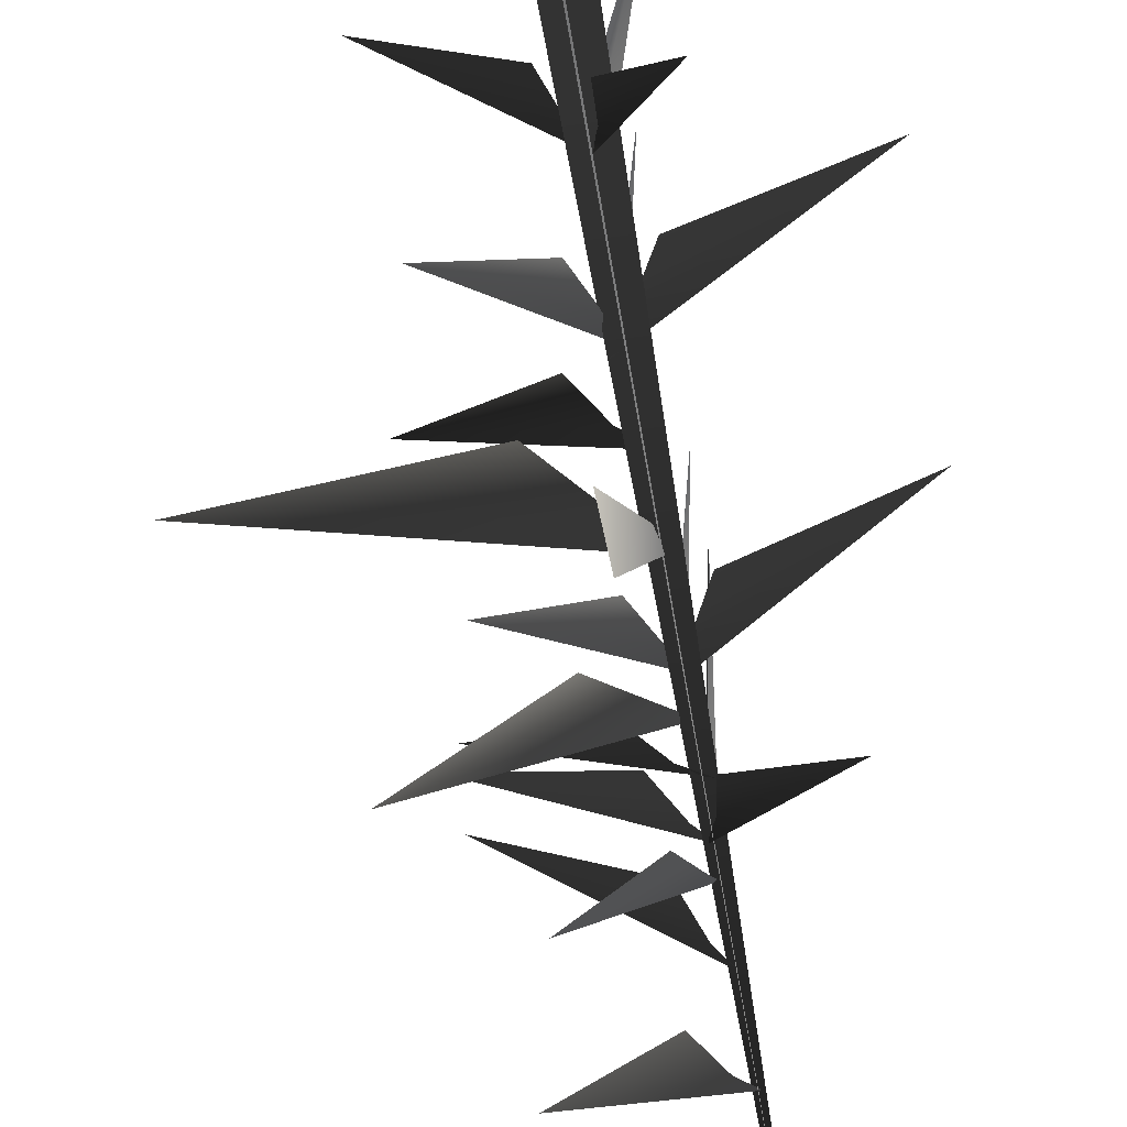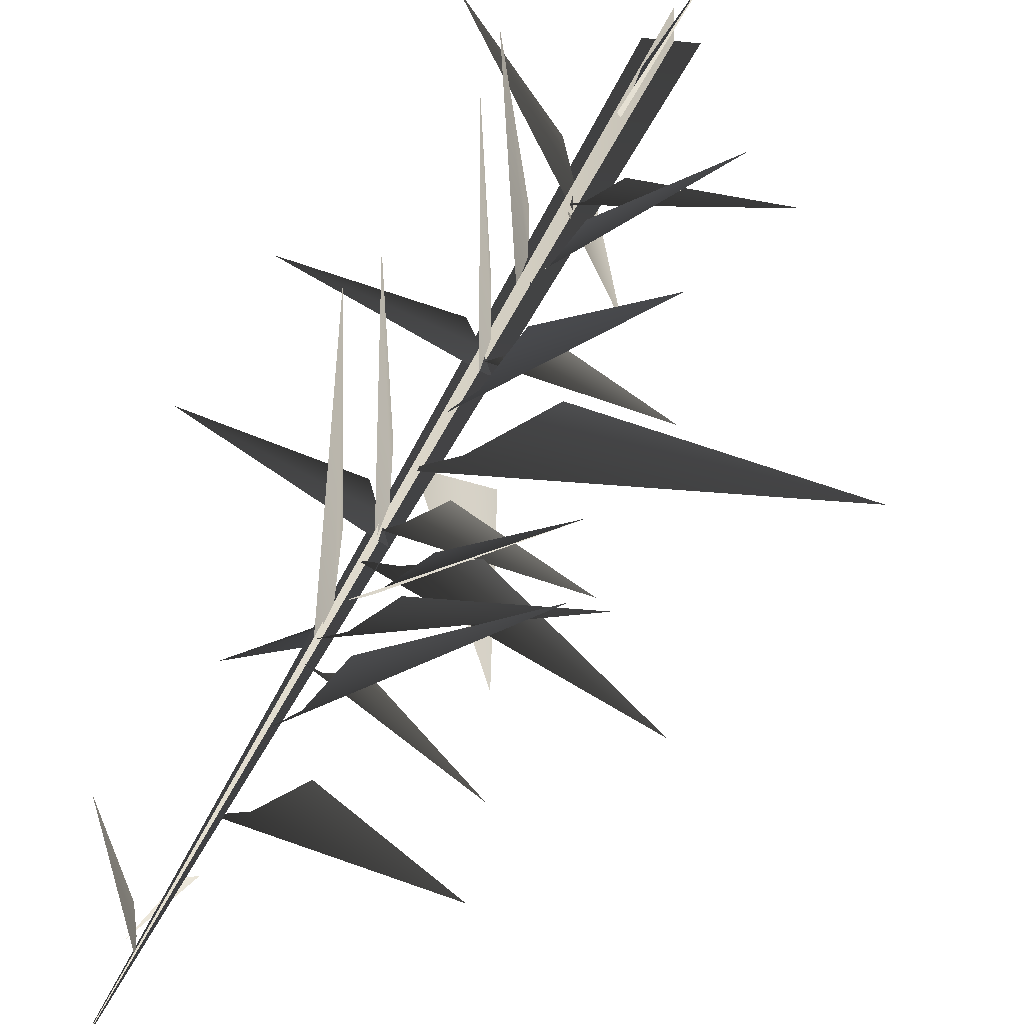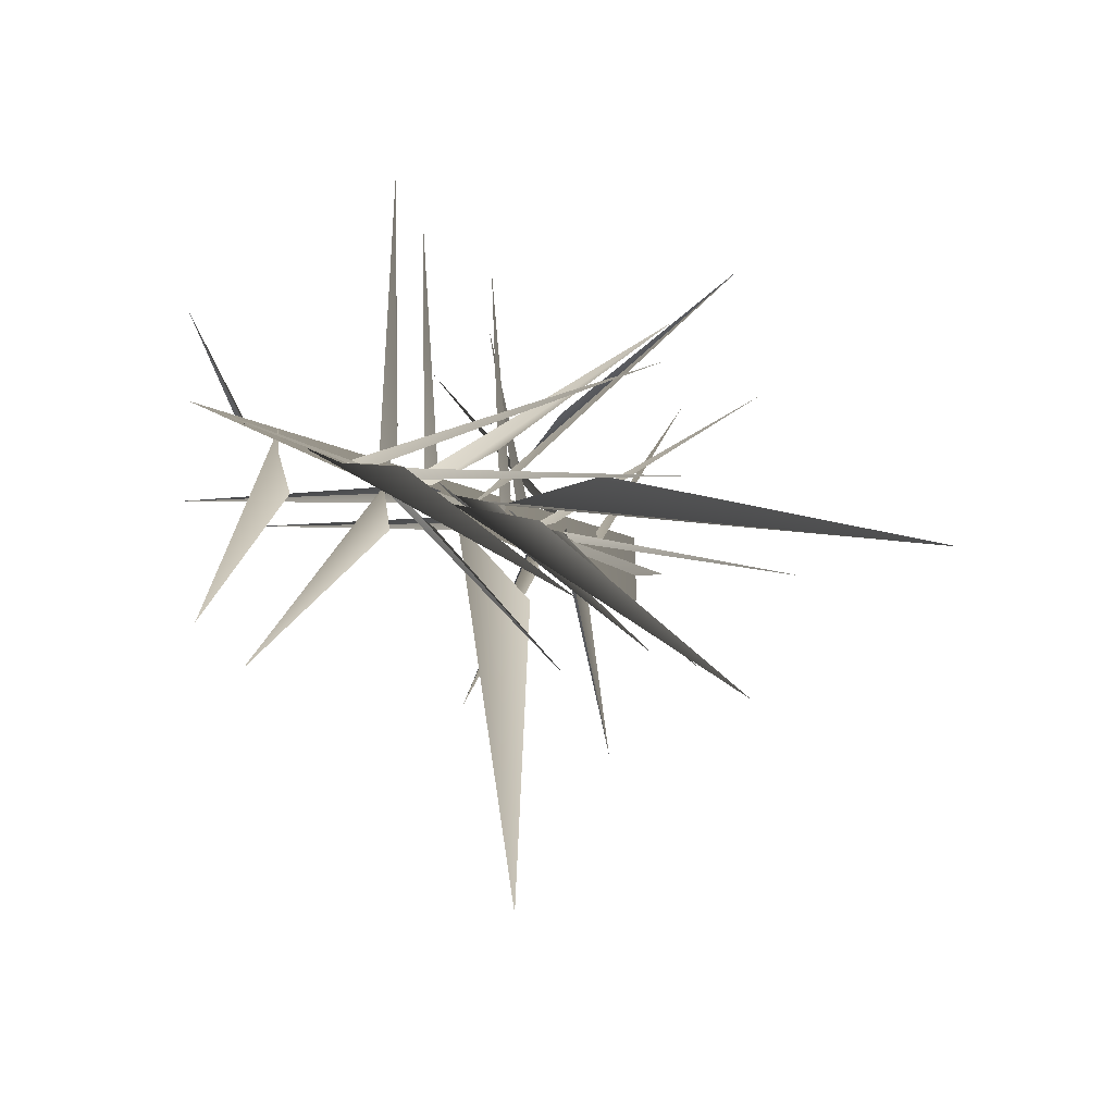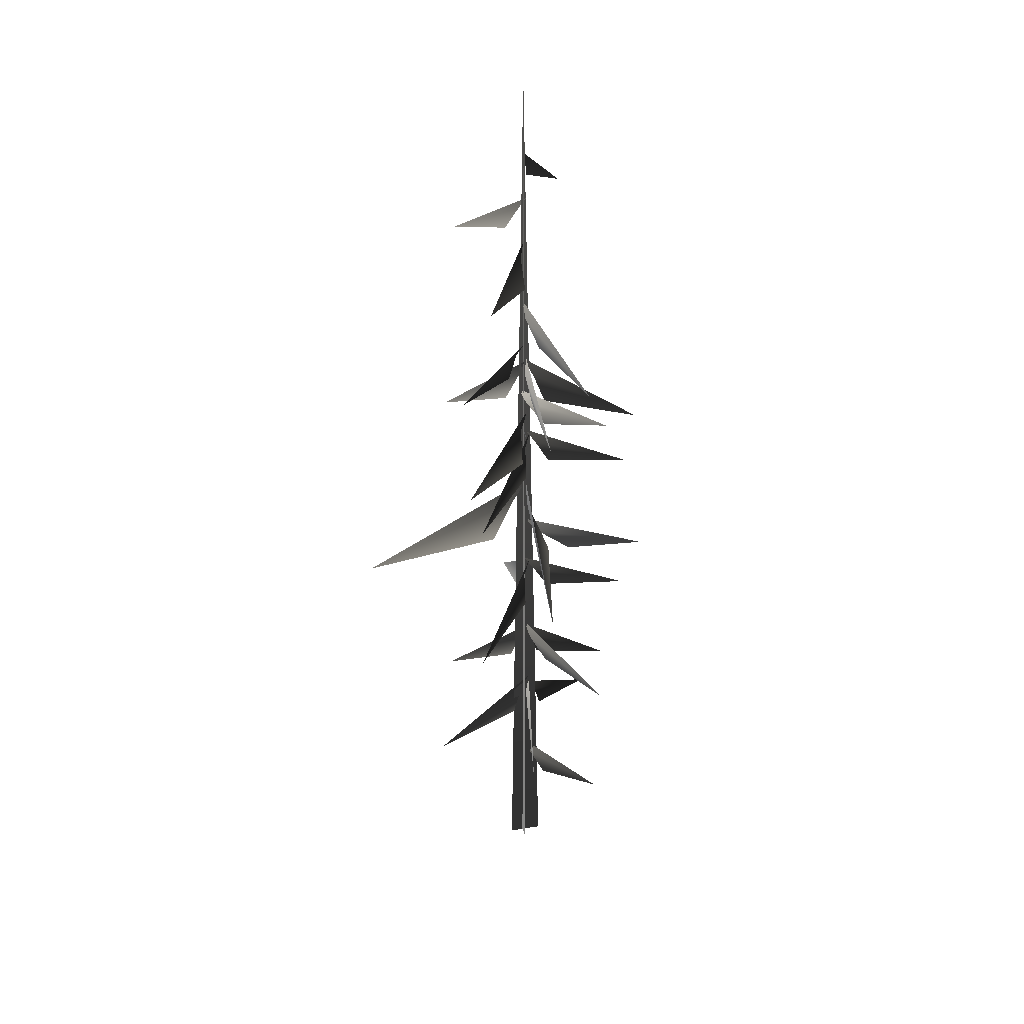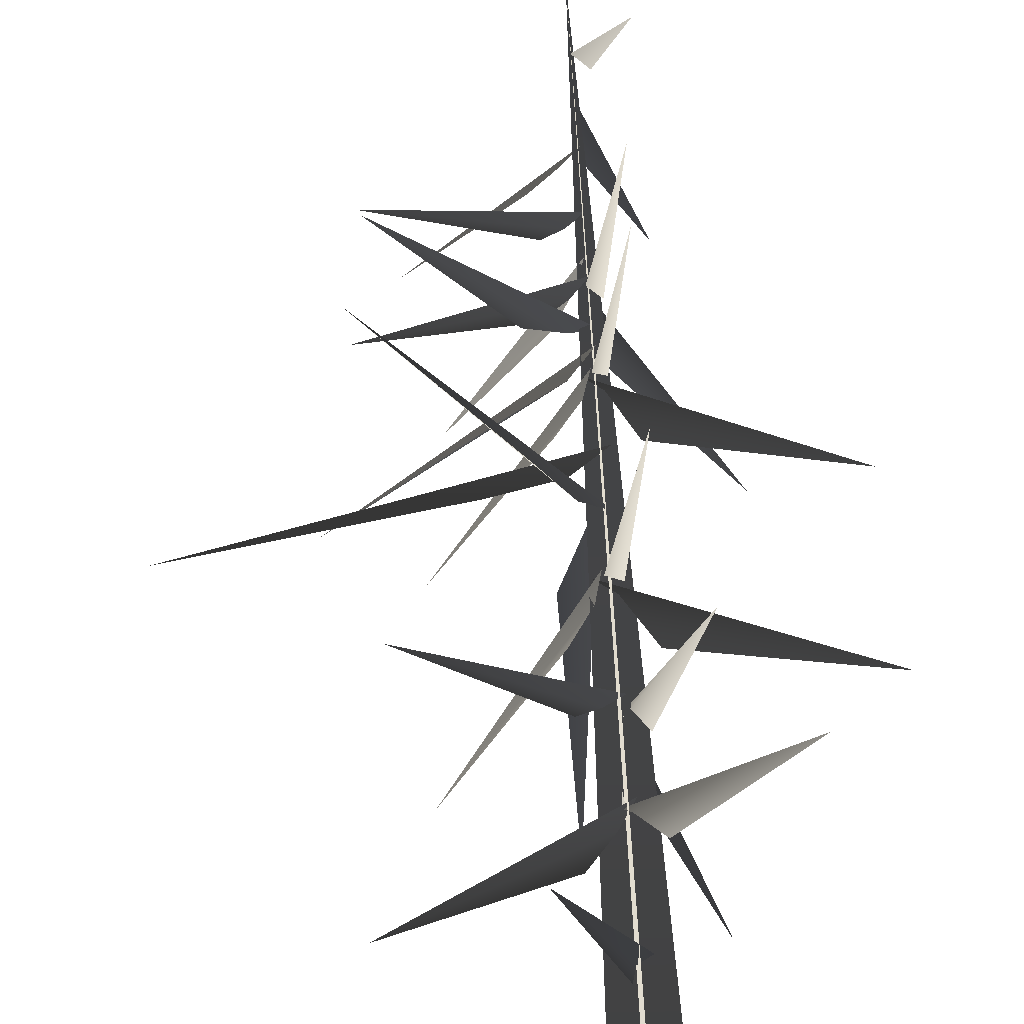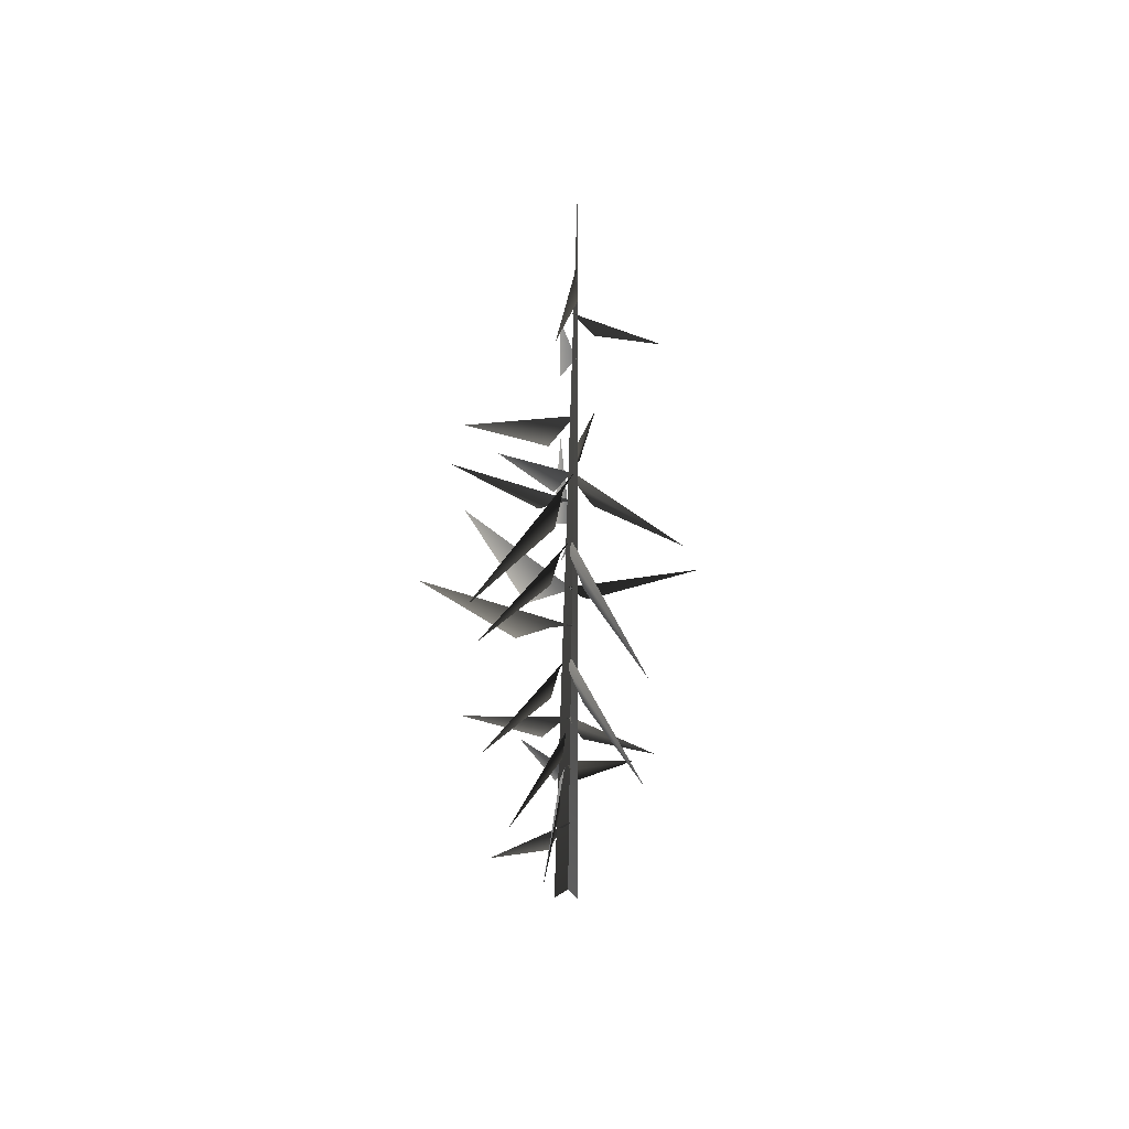
<metadata>
{"format":"obj","ext":"obj","renderer":"f3d","projection":"perspective","resolution":1024,"background":"white","views":[{"elev":-62.5,"azim":8.7,"up":"+Z"},{"elev":32.1,"azim":-164.6,"up":"+Z"},{"elev":-3.8,"azim":-170.6,"up":"+Z"},{"elev":28.3,"azim":-102.6,"up":"+Y"},{"elev":35.8,"azim":-2.2,"up":"+Z"},{"elev":42.8,"azim":53.2,"up":"+Y"}]}
</metadata>
<code>
v -0.9886 1.87 2.022
v -0.04146 2.739 0.192
v 0.1754 3.133 -0.009912
v -0.1296 2.017 0.5884
v 0.06087 5.014 0.3299
v -0.04061 5.411 0.05558
v 1.981 3.837 2.32
v 0.4005 4.296 0.5632
v 0.05844 5.162 -0.0777
v -0.01363 5.603 0.1318
v -0.2755 3.566 -2.602
v -0.09599 4.395 -0.3496
v -0.1547 7.074 0.1253
v 0.151 7.447 0.02076
v -2.566 6.258 1.723
v -0.4861 6.428 0.5231
v 0.1438 6.999 -0.09009
v -0.007087 7.391 0.02216
v 1.259 5.592 -2.036
v 0.1634 6.329 -0.3765
v -0.1149 9.199 -0.03921
v -0.01336 9.653 0.1231
v -2.011 7.555 -1.693
v -0.4601 8.447 -0.08305
v -0.007251 9.327 0.2779
v 0.04386 9.717 -0.01886
v 0.4093 8.302 3.072
v 0.1829 8.64 0.7
v -0.04146 2.739 0.192
v -0.9886 1.87 2.022
v 0.1754 3.133 -0.009912
v -0.1296 2.017 0.5884
v 0.06087 5.014 0.3299
v 1.981 3.837 2.32
v -0.04061 5.411 0.05558
v 0.4005 4.296 0.5632
v 0.05844 5.162 -0.0777
v -0.2755 3.566 -2.602
v -0.01363 5.603 0.1318
v -0.09599 4.395 -0.3496
v -0.1547 7.074 0.1253
v -2.566 6.258 1.723
v 0.151 7.447 0.02076
v -0.4861 6.428 0.5231
v 0.1438 6.999 -0.09009
v 1.259 5.592 -2.036
v -0.007087 7.391 0.02216
v 0.1634 6.329 -0.3765
v -0.1149 9.199 -0.03921
v -2.011 7.555 -1.693
v -0.01336 9.653 0.1231
v -0.4601 8.447 -0.08305
v -0.007251 9.327 0.2779
v 0.4093 8.302 3.072
v 0.04386 9.717 -0.01886
v 0.1829 8.64 0.7
v -0.7609 10.36 1.125
v -2.972 11.57 2.59
v -0.2411 10.71 0.3412
v 0.2145 10.93 0.02163
v -0.7609 10.36 1.125
v -0.2411 10.71 0.3412
v -2.972 11.57 2.59
v 0.2145 10.93 0.02163
v -0.09565 5.062 0.02498
v 0.1387 5.473 0.1636
v -2.79 3.783 -0.3425
v -0.485 4.333 0.07774
v 0.1549 6.976 0.1773
v 0.1947 7.401 -0.0691
v 0.94 5.513 2.682
v 0.3416 6.221 0.4609
v 0.1576 9.23 0.07539
v -0.1368 9.724 -0.05382
v 3.393 7.664 0.08664
v 0.6009 8.352 -0.04502
v -0.09565 5.062 0.02498
v -2.79 3.783 -0.3425
v 0.1387 5.473 0.1636
v -0.485 4.333 0.07774
v 0.1549 6.976 0.1773
v 0.94 5.513 2.682
v 0.1947 7.401 -0.0691
v 0.3416 6.221 0.4609
v 0.1576 9.23 0.07539
v 3.393 7.664 0.08664
v -0.1368 9.724 -0.05382
v 0.6009 8.352 -0.04502
v -0.4775 10.74 -1.029
v -0.1793 10.04 -4.581
v 0.05301 11.64 -0.3431
v 0.1226 12.25 0.07049
v -0.4775 10.74 -1.029
v 0.05301 11.64 -0.3431
v -0.1793 10.04 -4.581
v 0.1226 12.25 0.07049
v -0.3181 11.67 -0.008471
v 0.2608 12.28 0.04633
v -5.331 10.71 -0.4644
v -1.314 10.75 0.3803
v -0.3181 11.67 -0.008471
v -5.331 10.71 -0.4644
v 0.2608 12.28 0.04633
v -1.314 10.75 0.3803
v 0.02405 16.23 -0.2524
v 0.1419 16.53 0.03857
v -1.716 15.67 -2.118
v -0.3266 15.68 -0.5526
v -0.07614 17.31 -0.02763
v 0.2187 17.75 -0.05021
v -2.79 16.08 1.094
v -0.4232 16.57 0.2763
v 0.02405 16.23 -0.2524
v -1.716 15.67 -2.118
v 0.1419 16.53 0.03857
v -0.3266 15.68 -0.5526
v -0.07614 17.31 -0.02763
v -2.79 16.08 1.094
v 0.2187 17.75 -0.05021
v -0.4232 16.57 0.2763
v -0.2025 13.99 -0.1765
v 0.1883 14.4 0.09288
v -3.364 13.65 -2.273
v -1.038 13.37 -0.3174
v -0.2025 13.99 -0.1765
v -3.364 13.65 -2.273
v 0.1883 14.4 0.09288
v -1.038 13.37 -0.3174
v -0.06775 19.07 -0.1653
v 0.2588 19.42 -0.02303
v -2.255 18.39 -1.456
v -0.5306 18.37 -0.1467
v -0.06775 19.07 -0.1653
v -2.255 18.39 -1.456
v 0.2588 19.42 -0.02303
v -0.5306 18.37 -0.1467
v -0.1596 14.86 -0.03274
v 0.2876 15.06 -0.1312
v -2.729 15.14 1.599
v -0.7543 14.4 0.3555
v -0.1596 14.86 -0.03274
v -2.729 15.14 1.599
v 0.2876 15.06 -0.1312
v -0.7543 14.4 0.3555
v -0.04378 13.34 -0.01564
v 0.08035 13.79 0.1508
v -2.022 11.81 -1.679
v -0.4254 12.61 -0.06562
v 0.07096 13.46 0.3024
v 0.1403 13.85 0.009233
v 0.4449 12.39 3.085
v 0.2285 12.77 0.7171
v -0.04378 13.34 -0.01564
v -2.022 11.81 -1.679
v 0.08035 13.79 0.1508
v -0.4254 12.61 -0.06562
v 0.07096 13.46 0.3024
v 0.4449 12.39 3.085
v 0.1403 13.85 0.009233
v 0.2285 12.77 0.7171
v 0.2303 13.36 0.09835
v -0.03992 13.87 -0.02507
v 3.385 11.64 0.08358
v 0.6298 12.46 -0.03207
v 0.2303 13.36 0.09835
v 3.385 11.64 0.08358
v -0.03992 13.87 -0.02507
v 0.6298 12.46 -0.03207
v 0.2361 15.54 -0.1274
v 0.05769 15.98 -0.02121
v 2.096 14 -1.922
v 0.3254 14.8 -0.5017
v -0.09216 15.66 -0.04631
v 0.1922 16.05 0.05306
v -2.899 14.58 0.03673
v -0.521 14.96 0.06739
v 0.2361 15.54 -0.1274
v 2.096 14 -1.922
v 0.05769 15.98 -0.02121
v 0.3254 14.8 -0.5017
v -0.09216 15.66 -0.04631
v -2.899 14.58 0.03673
v 0.1922 16.05 0.05306
v -0.521 14.96 0.06739
v 0.1048 15.53 0.2382
v 0.1981 16.04 -0.04255
v 0.4747 13.79 3.365
v 0.2773 14.63 0.6169
v 0.1048 15.53 0.2382
v 0.4747 13.79 3.365
v 0.1981 16.04 -0.04255
v 0.2773 14.63 0.6169
v 0.2625 19.86 -0.5208
v 1.23 19.66 -1.722
v 0.2621 20.38 -0.1572
v 0.1858 20.67 0.03212
v 0.2625 19.86 -0.5208
v 0.2621 20.38 -0.1572
v 1.23 19.66 -1.722
v 0.1858 20.67 0.03212
v 0.4766 21.23 0.09621
v 1.006 20.87 1.111
v 0.2917 21.67 0.03162
v 0.2209 21.93 -0.05454
v 0.4766 21.23 0.09621
v 0.2917 21.67 0.03162
v 1.006 20.87 1.111
v 0.2209 21.93 -0.05454
v -0.08018 -0.2054 -0.4107
v 0.2618 23.89 -0.03482
v -0.04635 -0.2107 0.4553
v 0.4119 -0.2054 -0.07356
v 0.2618 23.89 -0.03482
v -0.4545 -0.2107 -0.05369
v -0.08018 -0.2054 -0.4107
v -0.04635 -0.2107 0.4553
v 0.2618 23.89 -0.03482
v 0.4119 -0.2054 -0.07356
v -0.4545 -0.2107 -0.05369
v 0.2618 23.89 -0.03482
g MEP_Con_01_h_LOD_01(Clone)_13254_316
f 1 3 2
f 4 1 2
f 5 7 6
f 8 7 5
f 9 11 10
f 12 11 9
f 13 15 14
f 16 15 13
f 17 19 18
f 20 19 17
f 21 23 22
f 24 23 21
f 25 27 26
f 28 27 25
f 29 31 30
f 32 29 30
f 33 35 34
f 36 33 34
f 37 39 38
f 40 37 38
f 41 43 42
f 44 41 42
f 45 47 46
f 48 45 46
f 49 51 50
f 52 49 50
f 53 55 54
f 56 53 54
f 57 59 58
f 59 60 58
f 61 63 62
f 62 63 64
f 65 67 66
f 68 67 65
f 69 71 70
f 72 71 69
f 73 75 74
f 76 75 73
f 77 79 78
f 80 77 78
f 81 83 82
f 84 81 82
f 85 87 86
f 88 85 86
f 89 91 90
f 91 92 90
f 93 95 94
f 94 95 96
f 97 99 98
f 100 99 97
f 101 103 102
f 104 101 102
f 105 107 106
f 108 107 105
f 109 111 110
f 112 111 109
f 113 115 114
f 116 113 114
f 117 119 118
f 120 117 118
f 121 123 122
f 124 123 121
f 125 127 126
f 128 125 126
f 129 131 130
f 132 131 129
f 133 135 134
f 136 133 134
f 137 139 138
f 140 139 137
f 141 143 142
f 144 141 142
f 145 147 146
f 148 147 145
f 149 151 150
f 152 151 149
f 153 155 154
f 156 153 154
f 157 159 158
f 160 157 158
f 161 163 162
f 164 163 161
f 165 167 166
f 168 165 166
f 169 171 170
f 172 171 169
f 173 175 174
f 176 175 173
f 177 179 178
f 180 177 178
f 181 183 182
f 184 181 182
f 185 187 186
f 188 187 185
f 189 191 190
f 192 189 190
f 193 195 194
f 195 196 194
f 197 199 198
f 198 199 200
f 201 203 202
f 203 204 202
f 205 207 206
f 206 207 208
f 209 211 210
f 212 214 213
f 215 217 216
f 218 220 219

</code>
